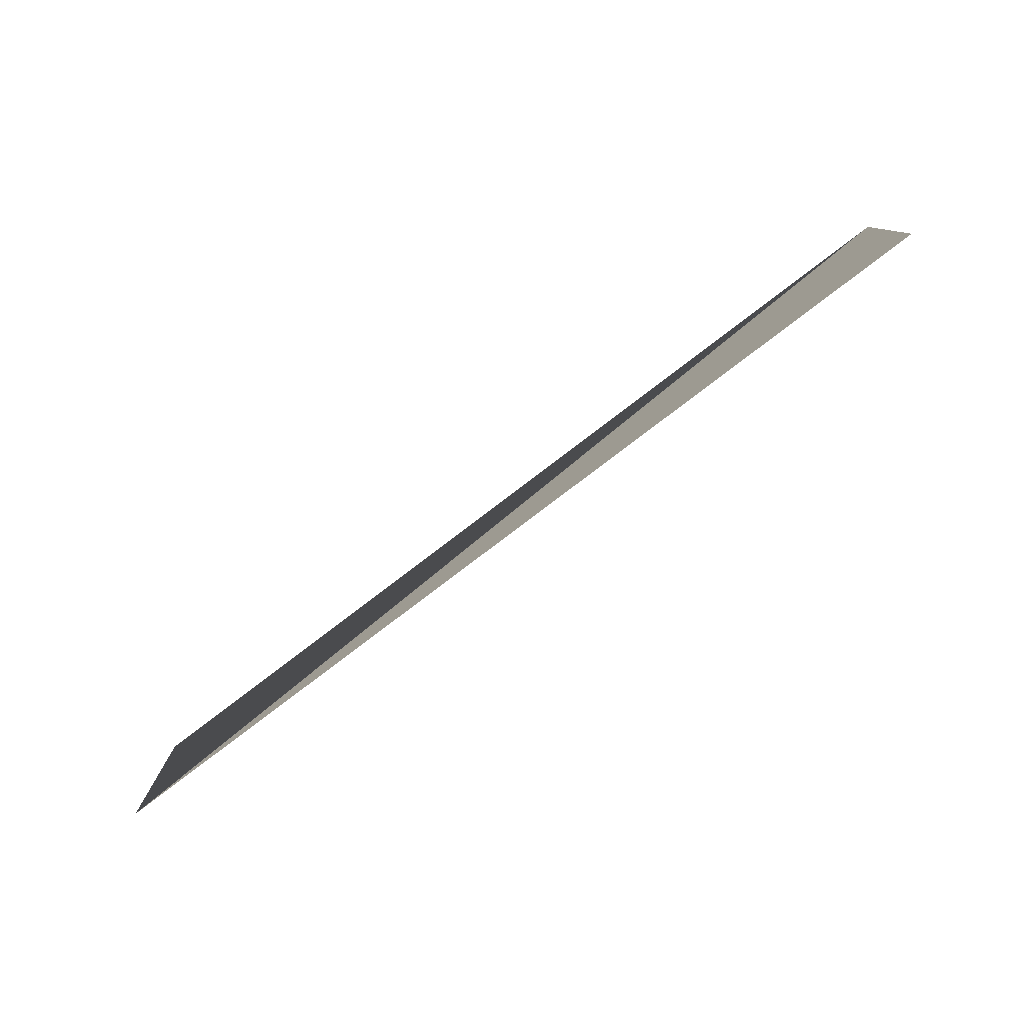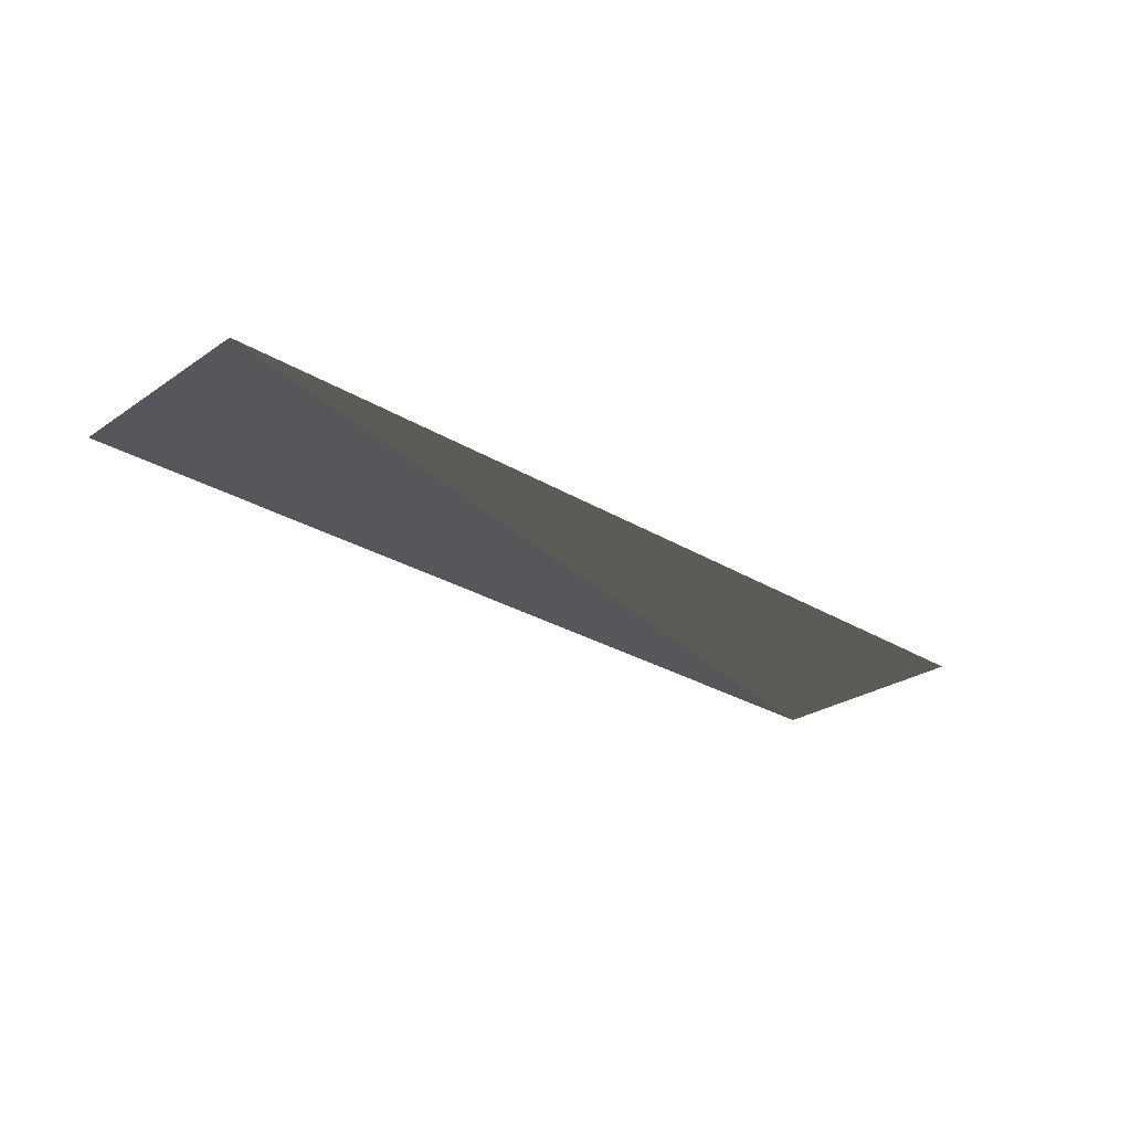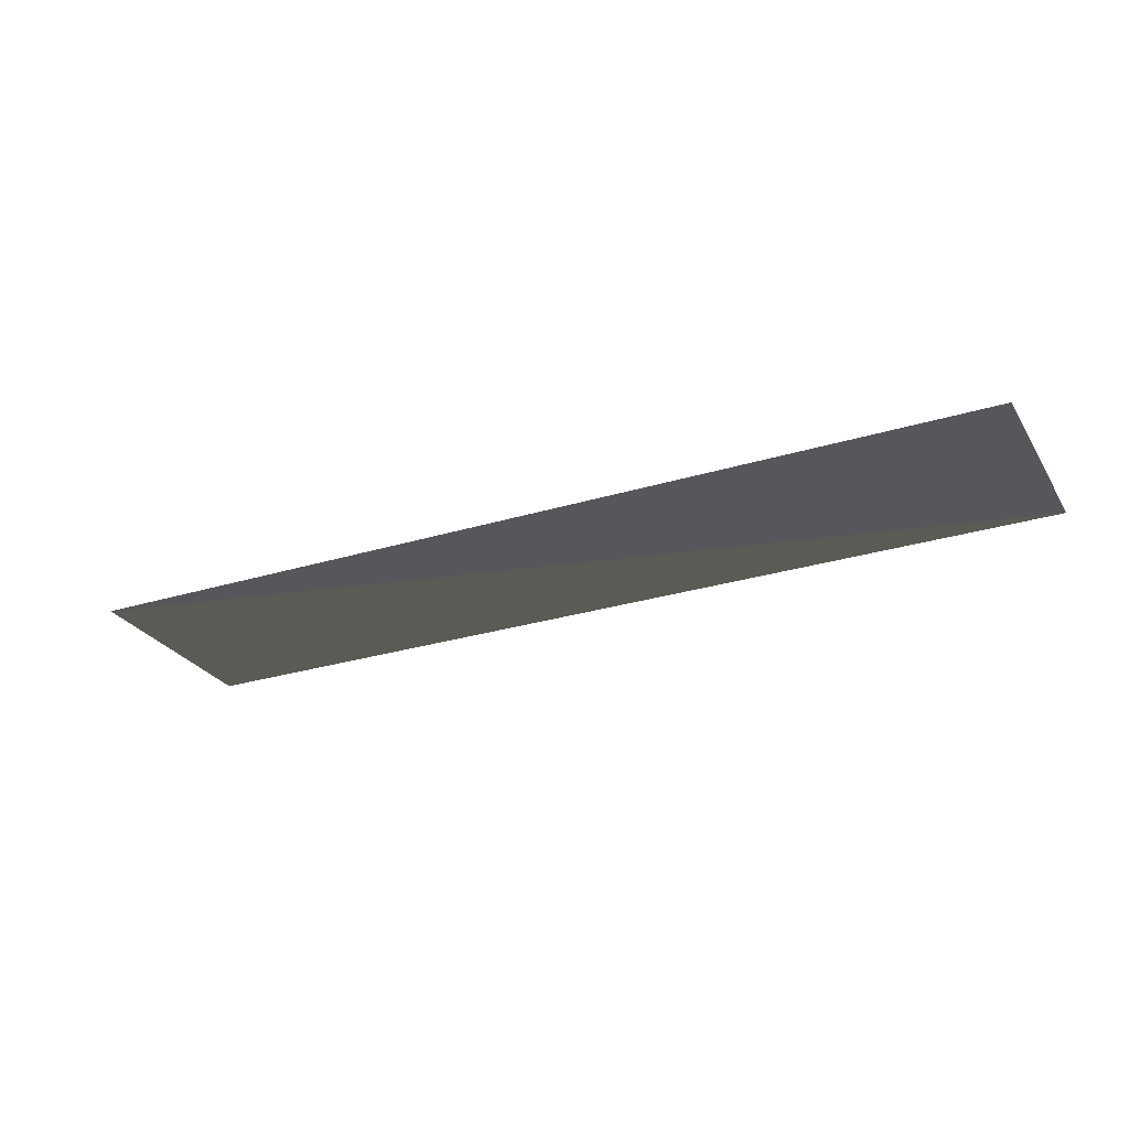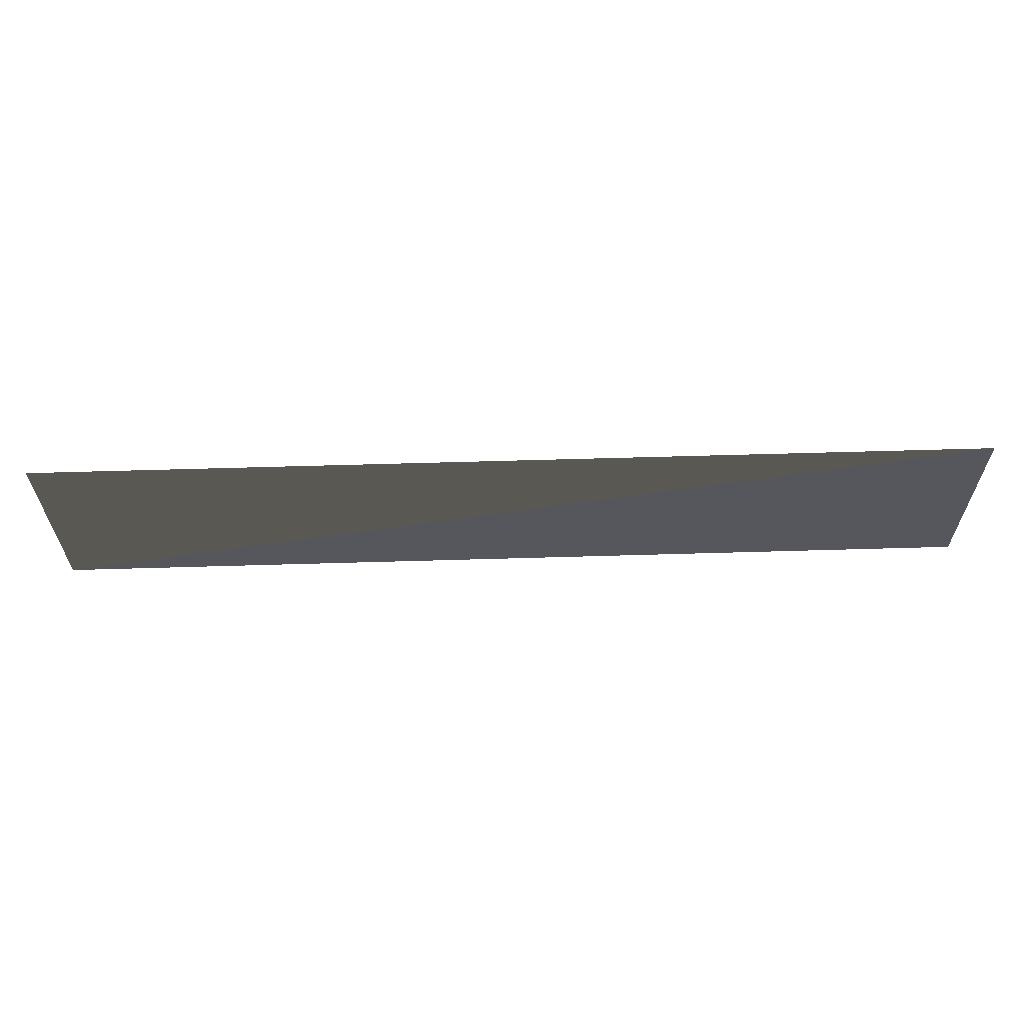
<metadata>
{"format":"obj","ext":"obj","renderer":"f3d","projection":"perspective","resolution":1024,"background":"white","views":[{"elev":-79.4,"azim":37.3,"up":"+Y"},{"elev":-26.9,"azim":136.5,"up":"+Z"},{"elev":-27.3,"azim":25.5,"up":"+Z"},{"elev":62.3,"azim":-1.7,"up":"+Y"}]}
</metadata>
<code>
v 0  -0.228  0
v  2  -0.228  0
v 0   0.228  0
v  2   0.228  0
f 1 2 4
f 1 3 4

</code>
